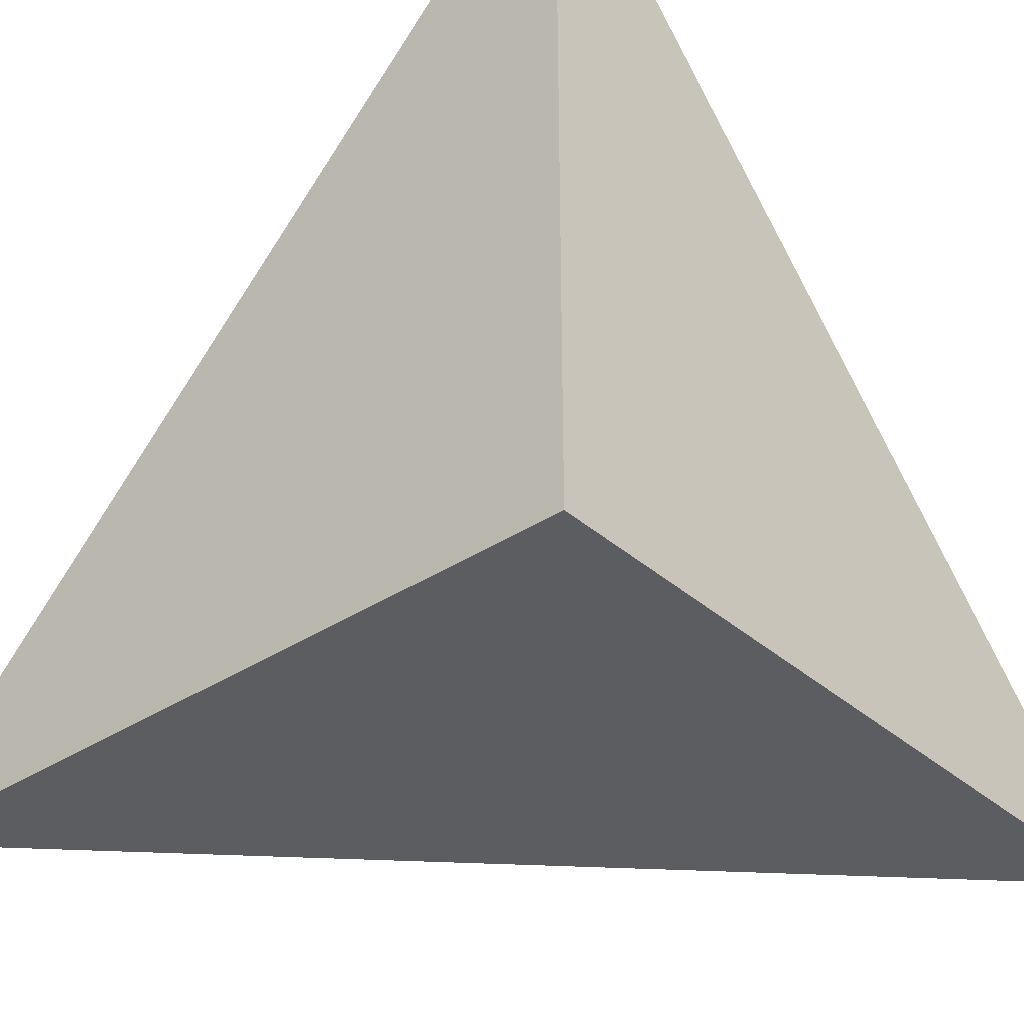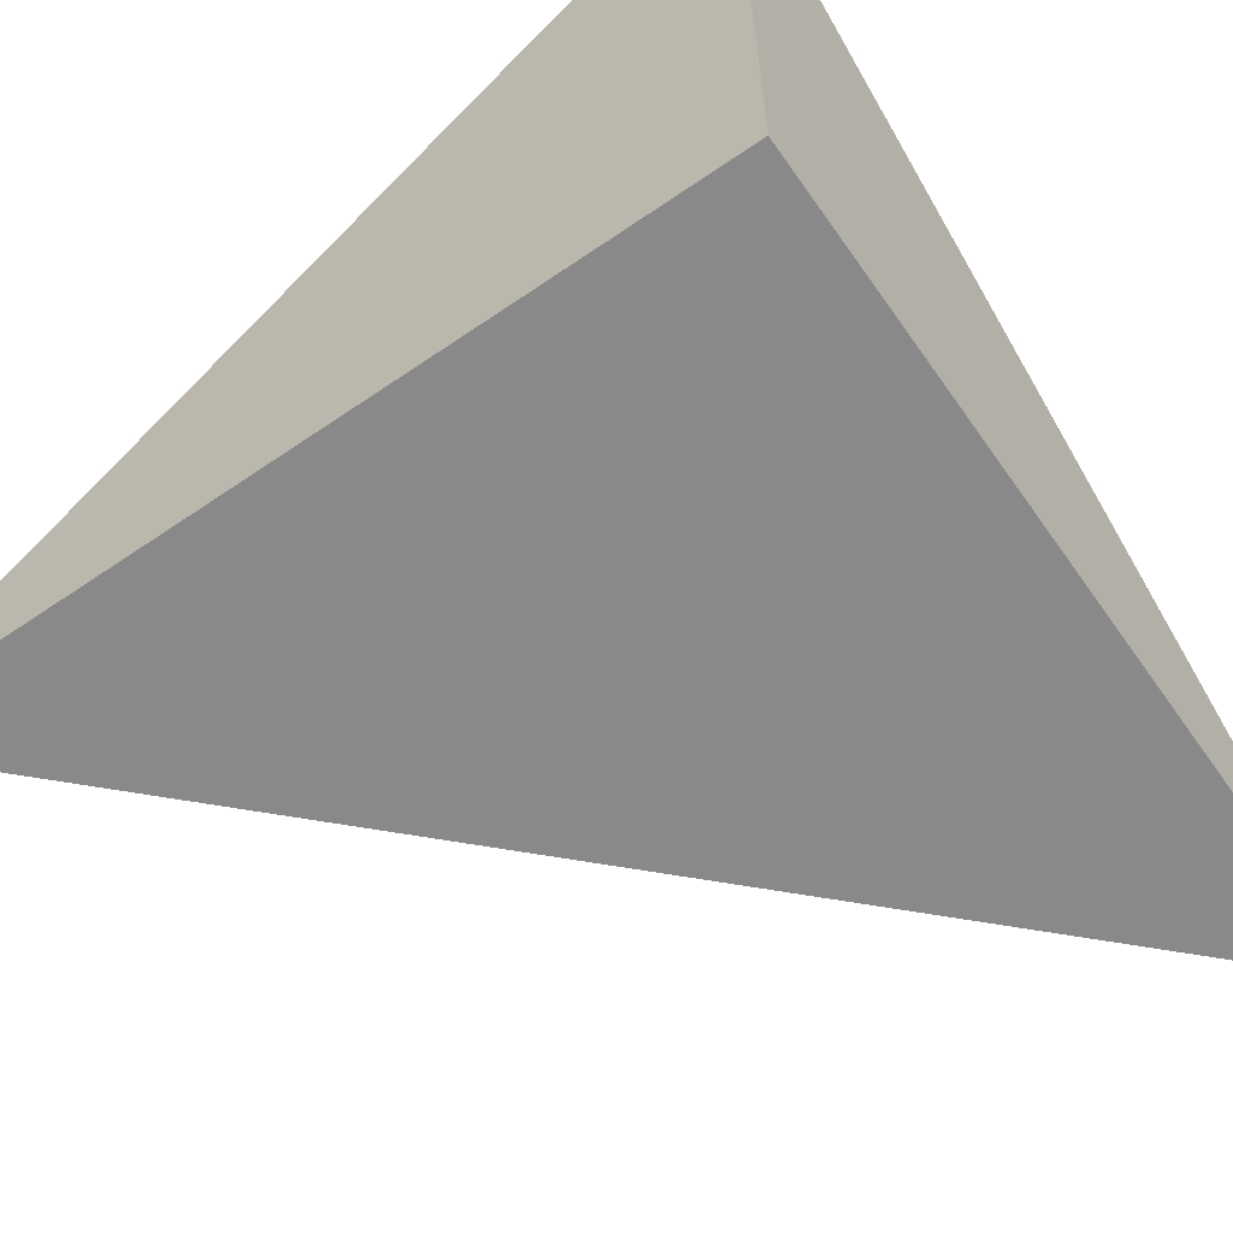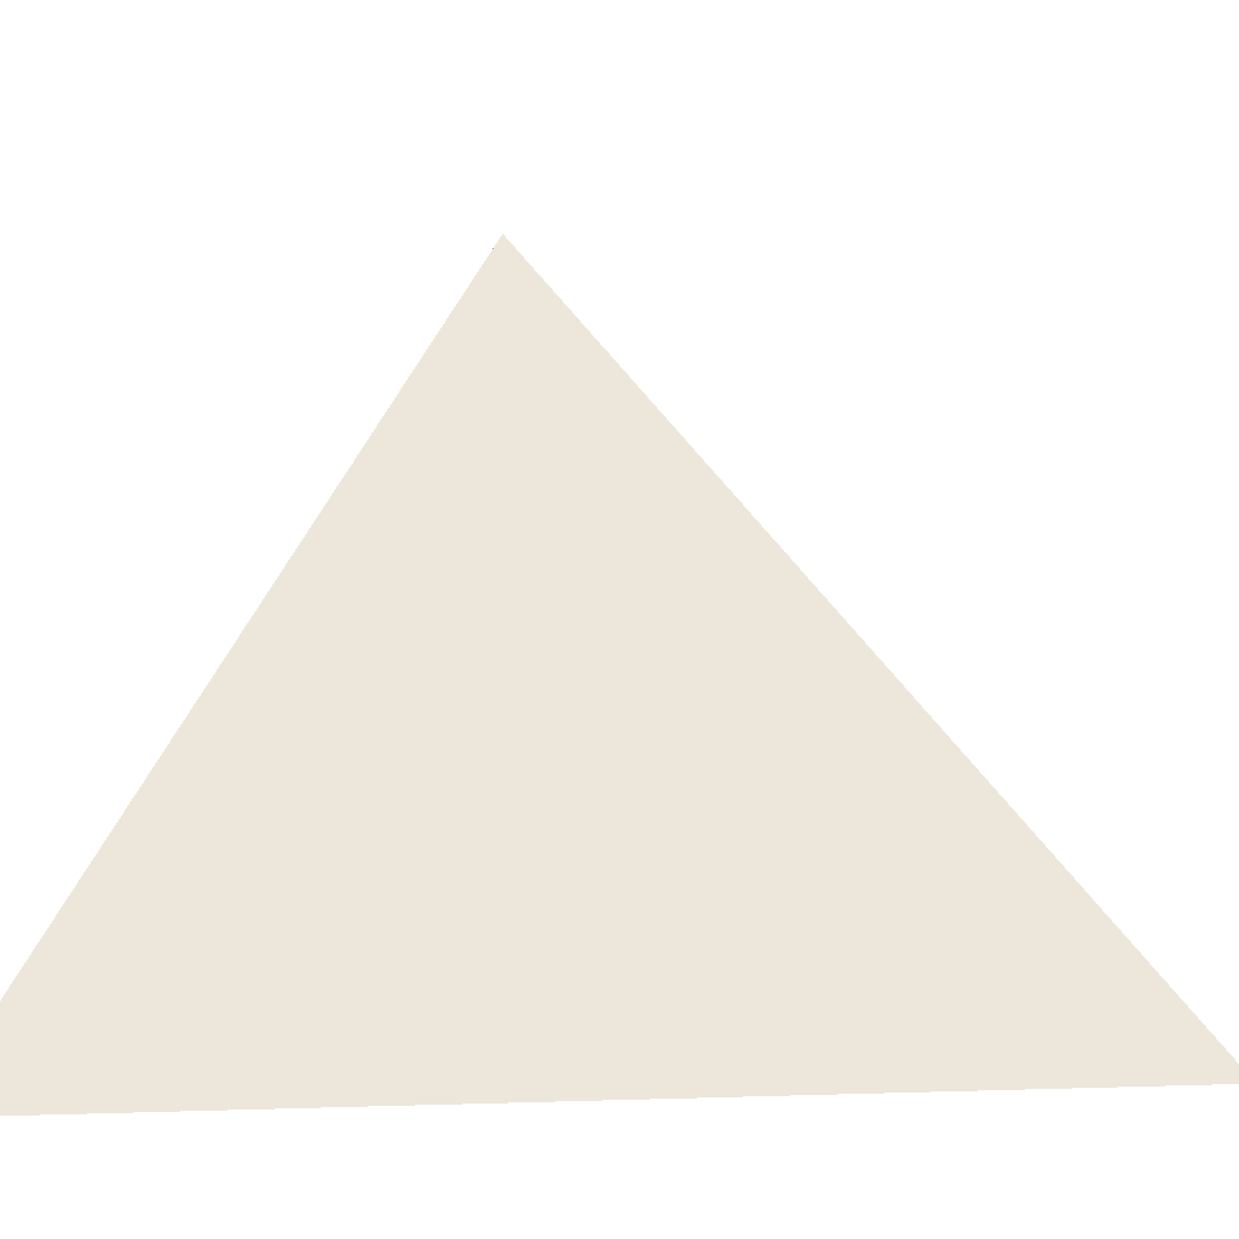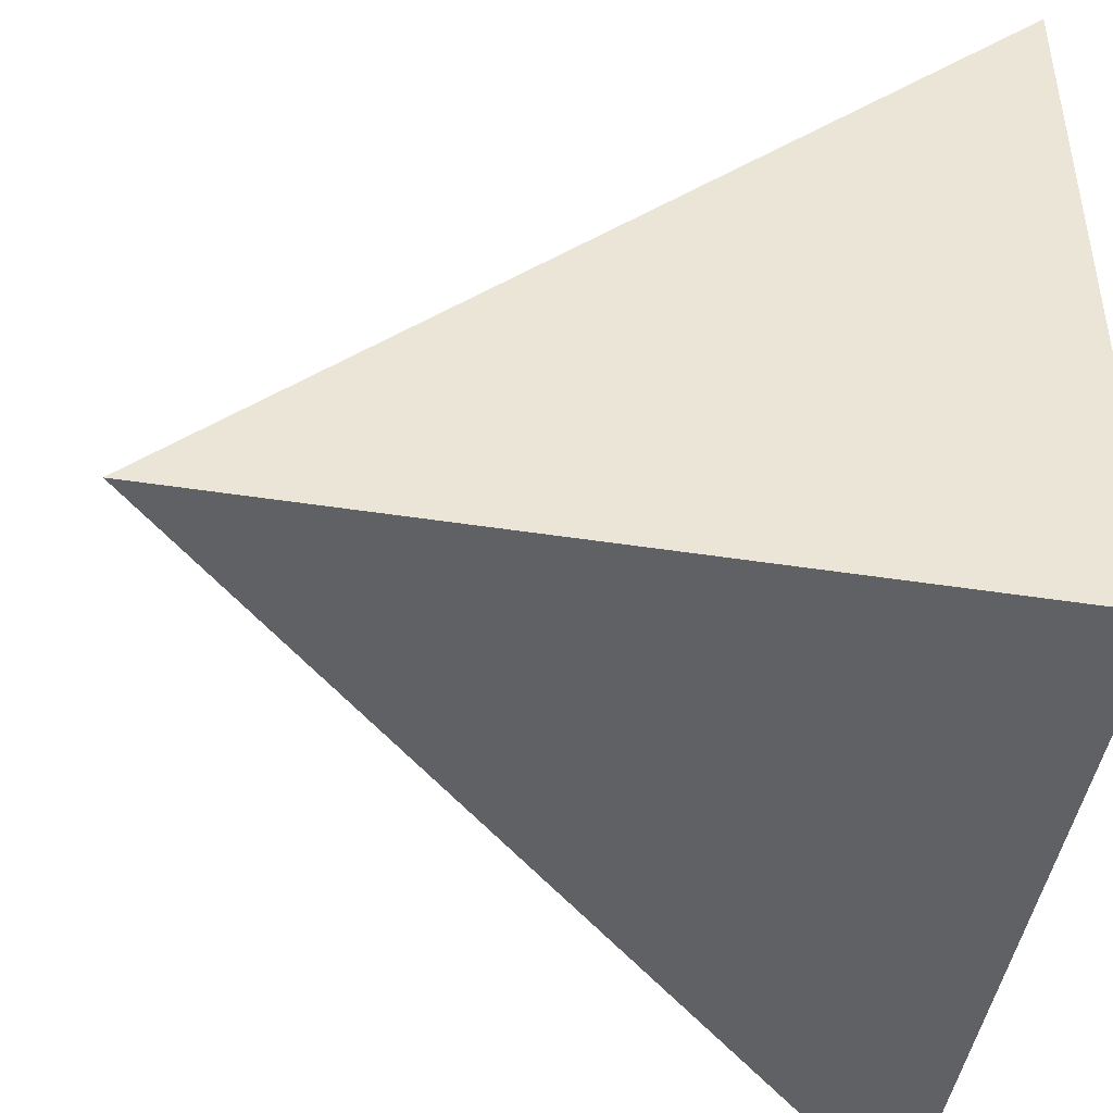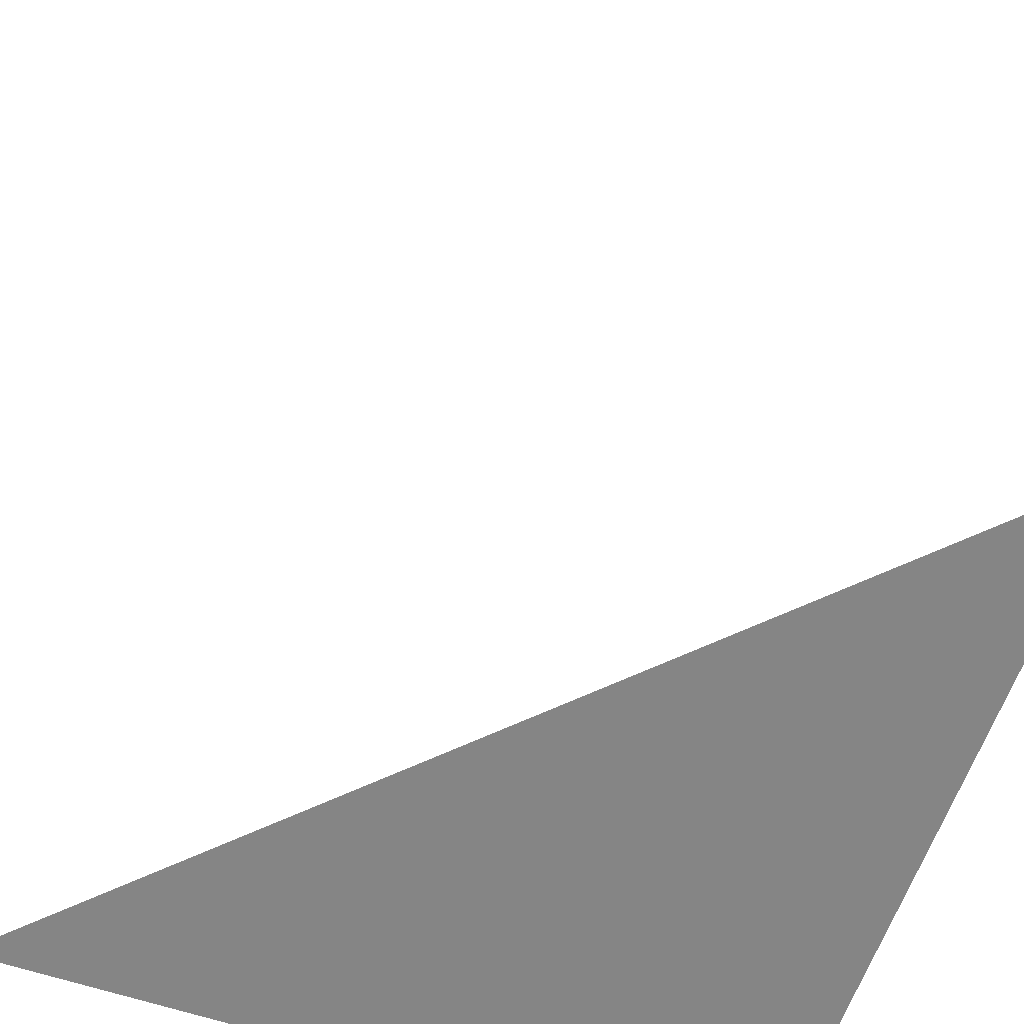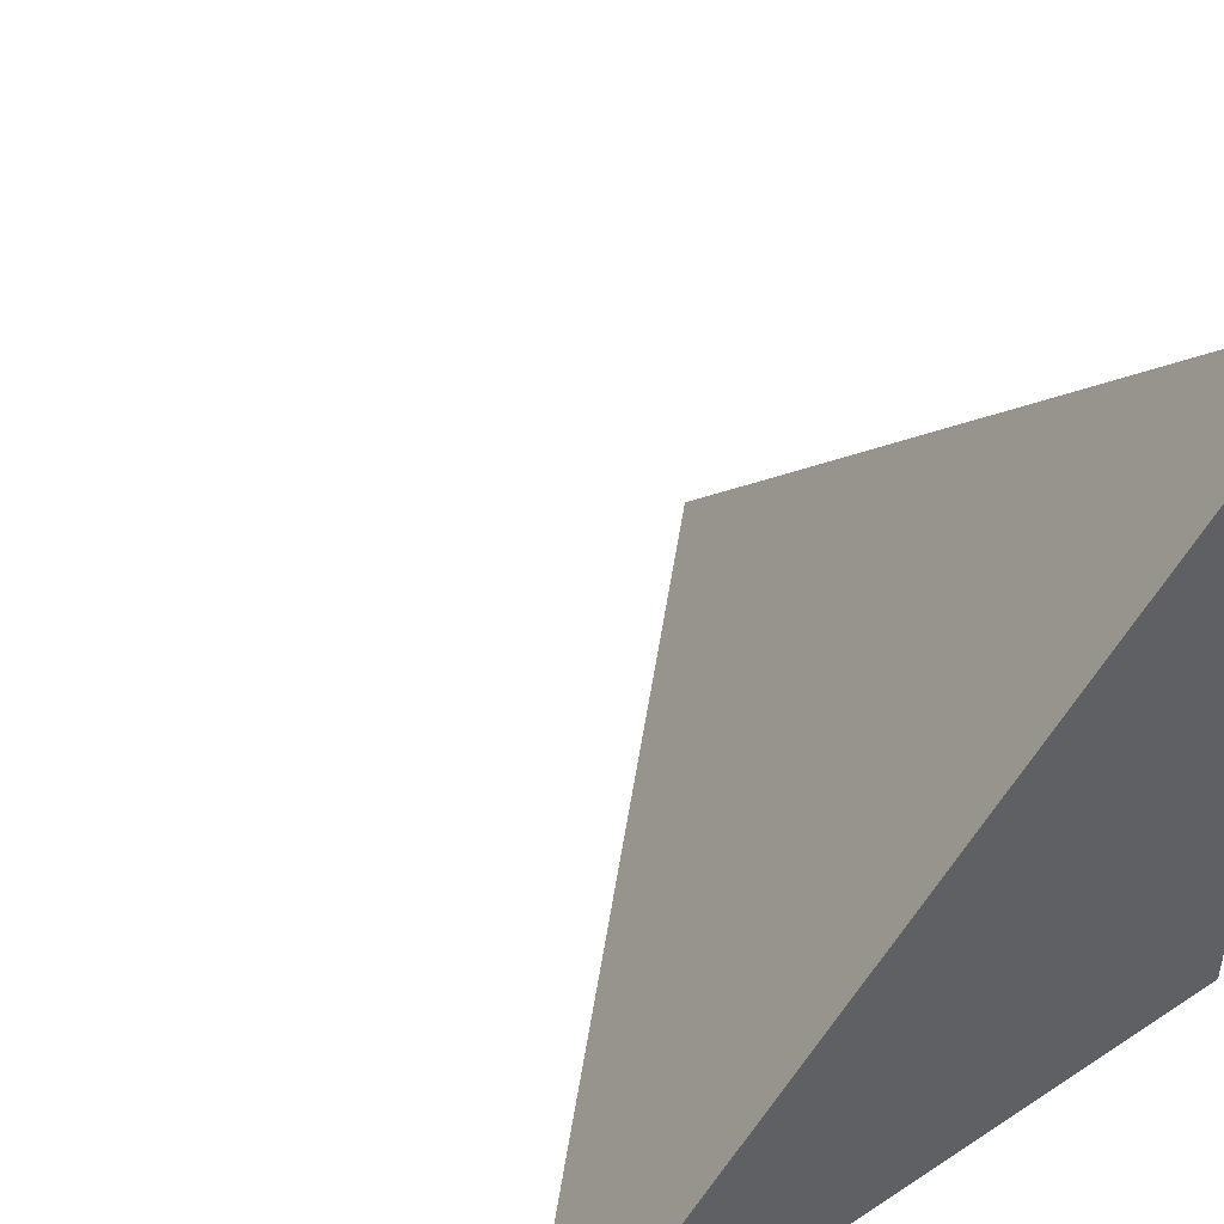
<metadata>
{"format":"obj","ext":"obj","renderer":"f3d","projection":"perspective","resolution":1024,"background":"white","views":[{"elev":-35.6,"azim":-139.0,"up":"+Y"},{"elev":-63.1,"azim":-145.1,"up":"+Y"},{"elev":-1.2,"azim":123.0,"up":"+Z"},{"elev":-46.2,"azim":170.1,"up":"+Y"},{"elev":-61.8,"azim":71.0,"up":"+Y"},{"elev":45.2,"azim":143.0,"up":"+Y"}]}
</metadata>
<code>
v  1.002  0  1.002
v  2  0  1
v  0.9977  0.999  0.9977
v  1  0  2
f 1 3 2
f 1 4 3
f 1 2 4
f 2 3 4

</code>
